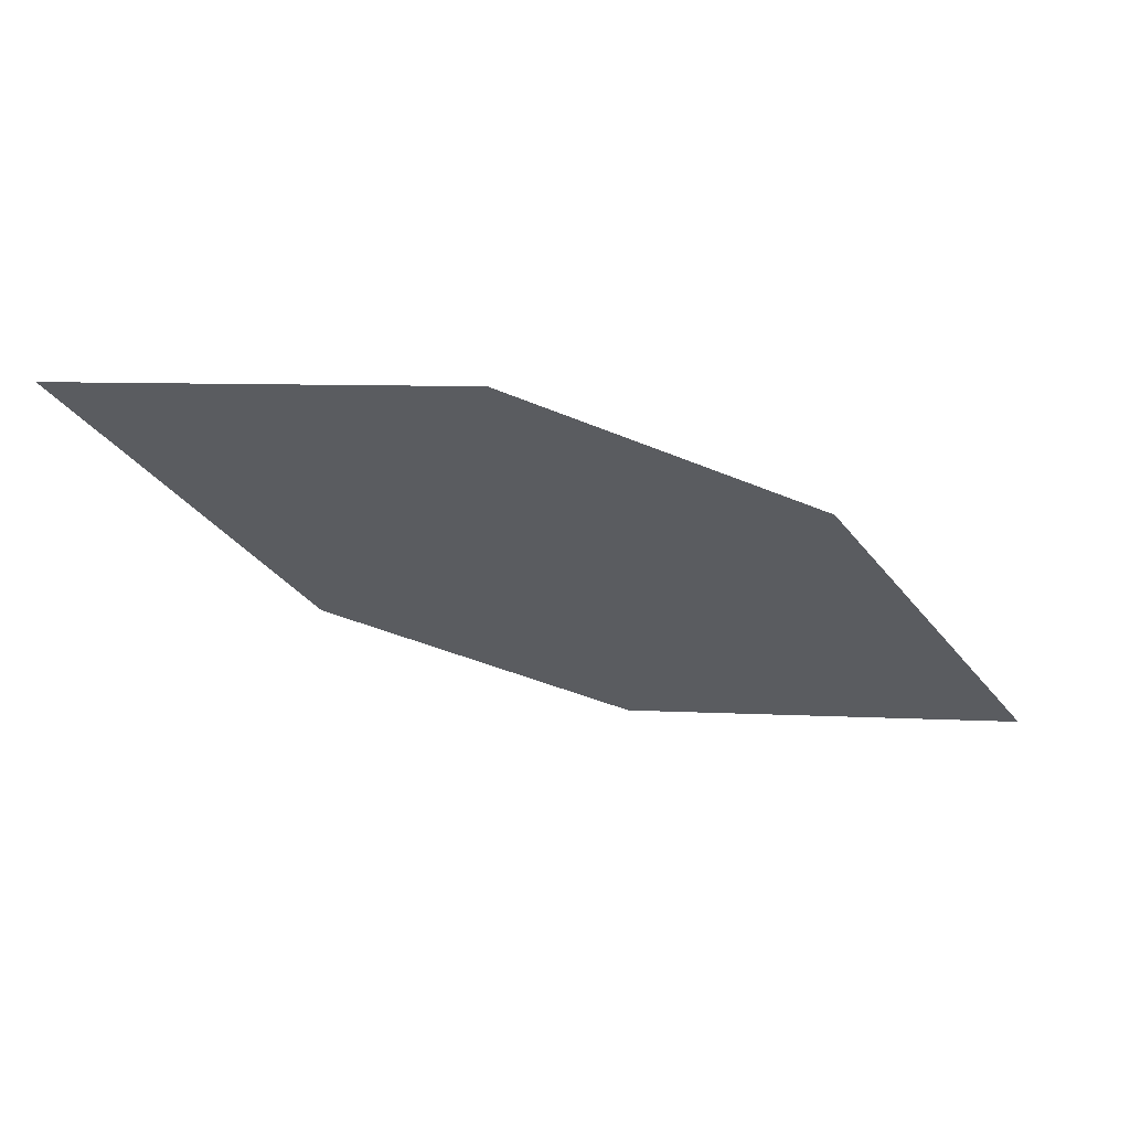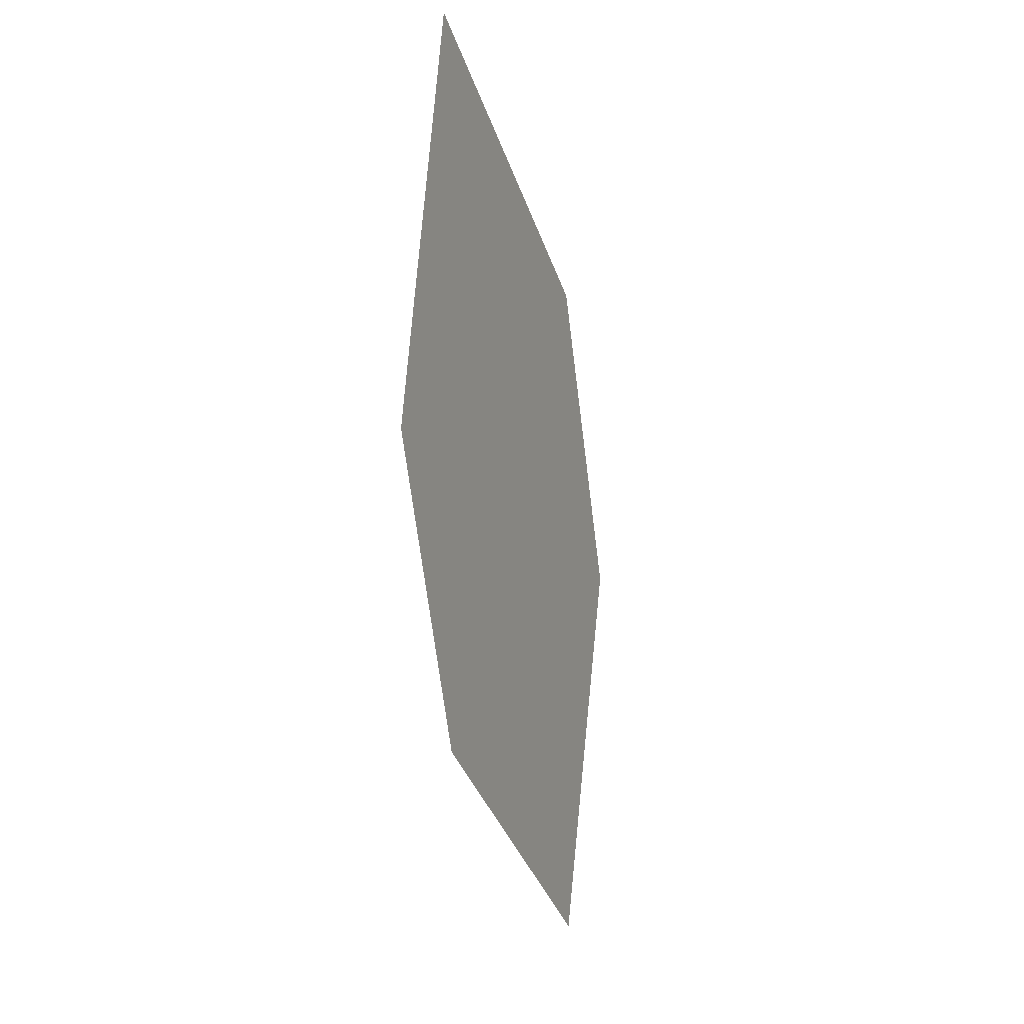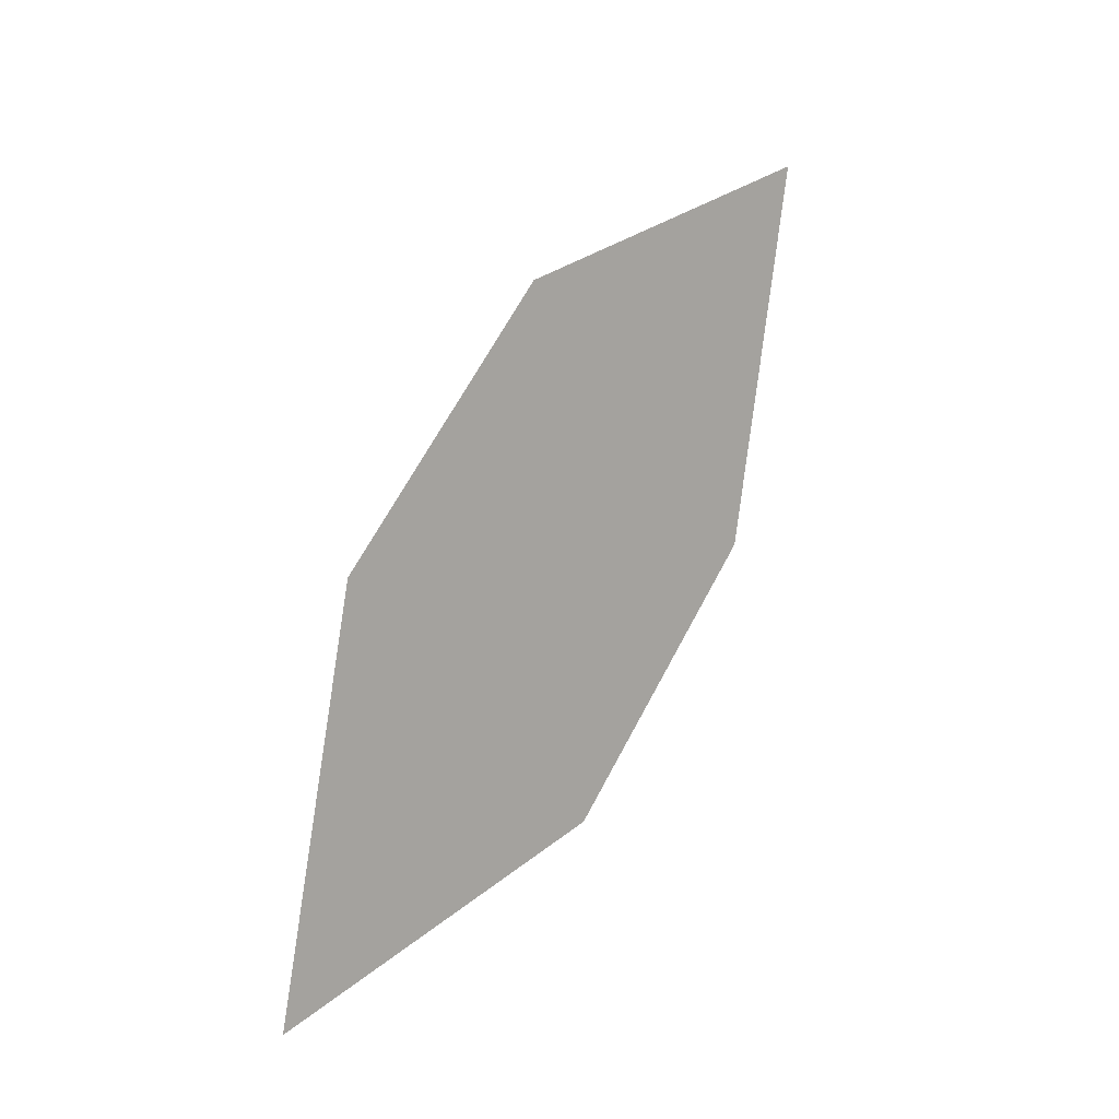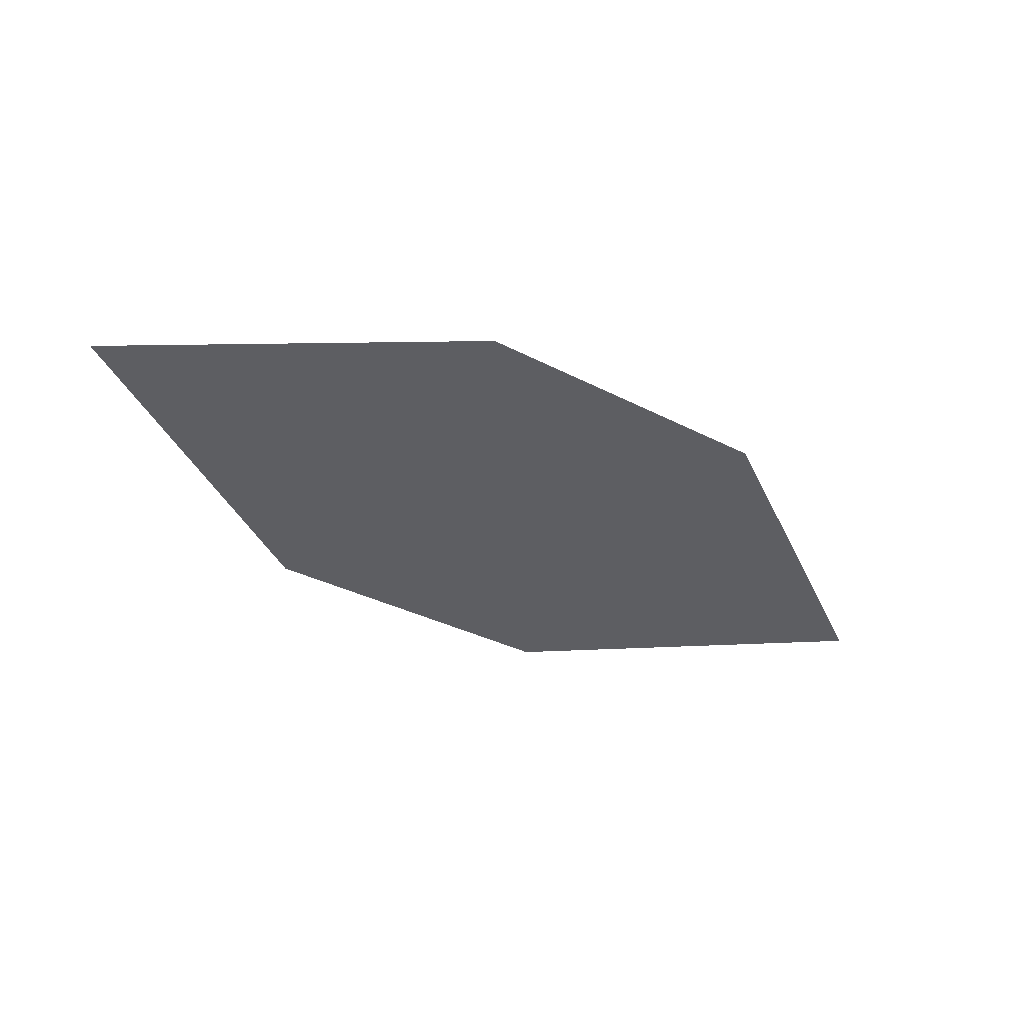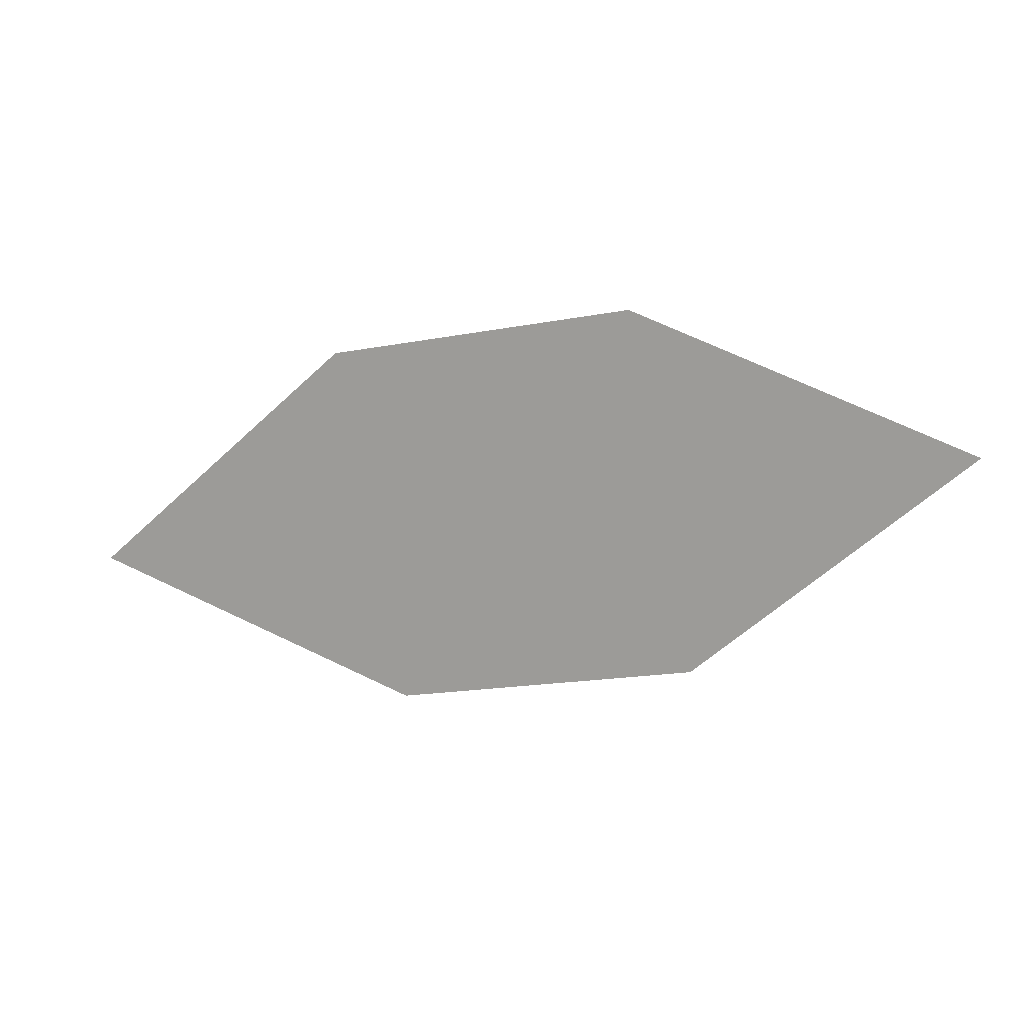
<metadata>
{"format":"obj","ext":"obj","renderer":"f3d","projection":"perspective","resolution":1024,"background":"white","views":[{"elev":37.6,"azim":-15.1,"up":"+Y"},{"elev":-42.0,"azim":-93.6,"up":"+Y"},{"elev":35.3,"azim":109.5,"up":"+Y"},{"elev":-14.4,"azim":118.6,"up":"+Z"},{"elev":-52.3,"azim":170.1,"up":"+Z"}]}
</metadata>
<code>
o leaves.137
v -0.2041 -0.1649 1.143
v -0.235 -0.1223 1.146
v -0.3236 -0.106 1.118
v -0.2529 -0.1682 1.124
v -0.2928 -0.1486 1.115
v -0.2748 -0.1027 1.138
f 1 2 6 3
f 1 3 5 4

</code>
